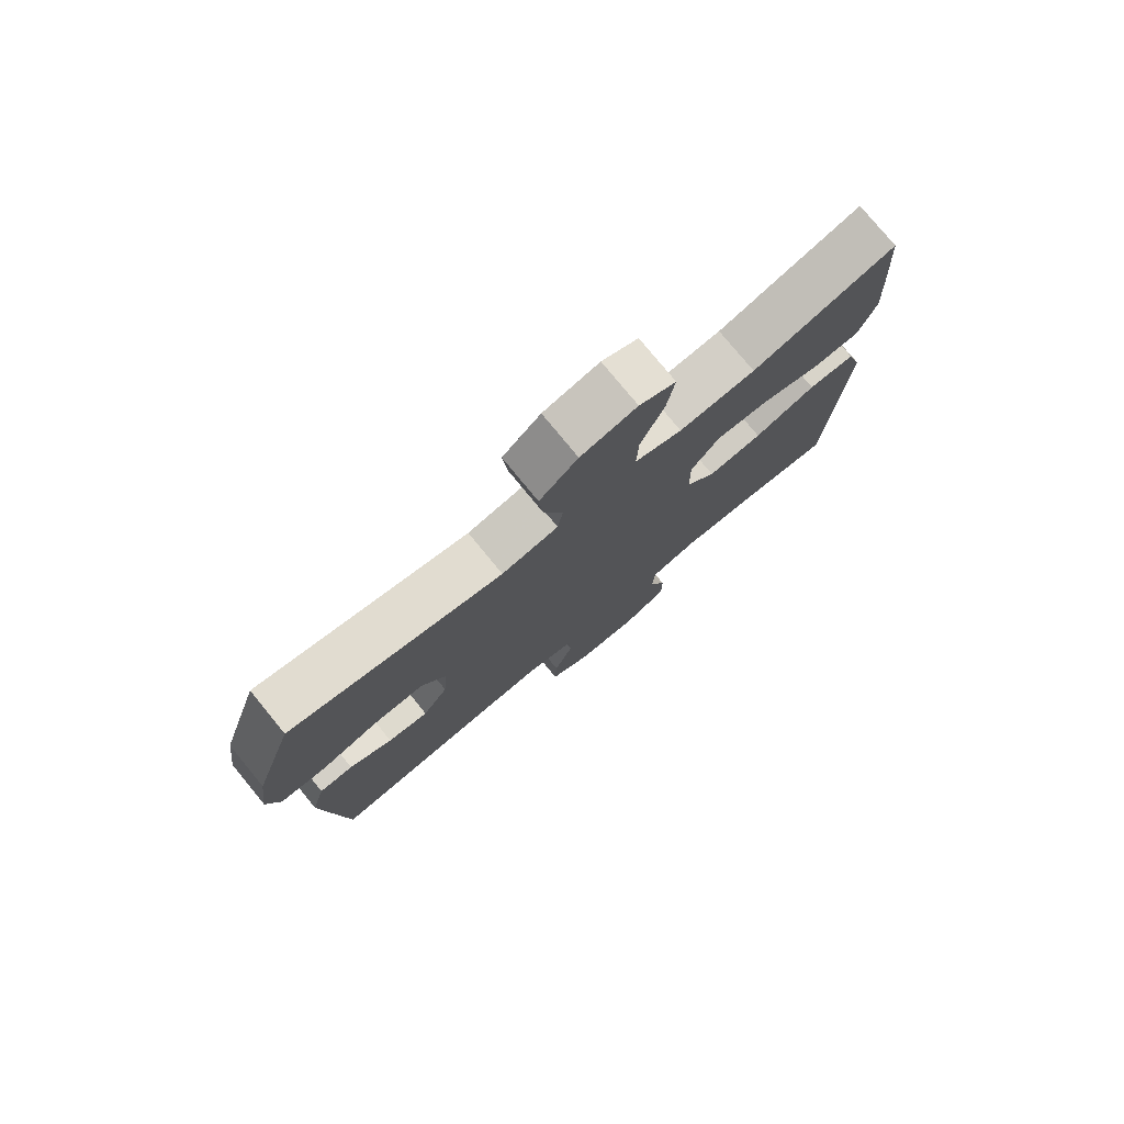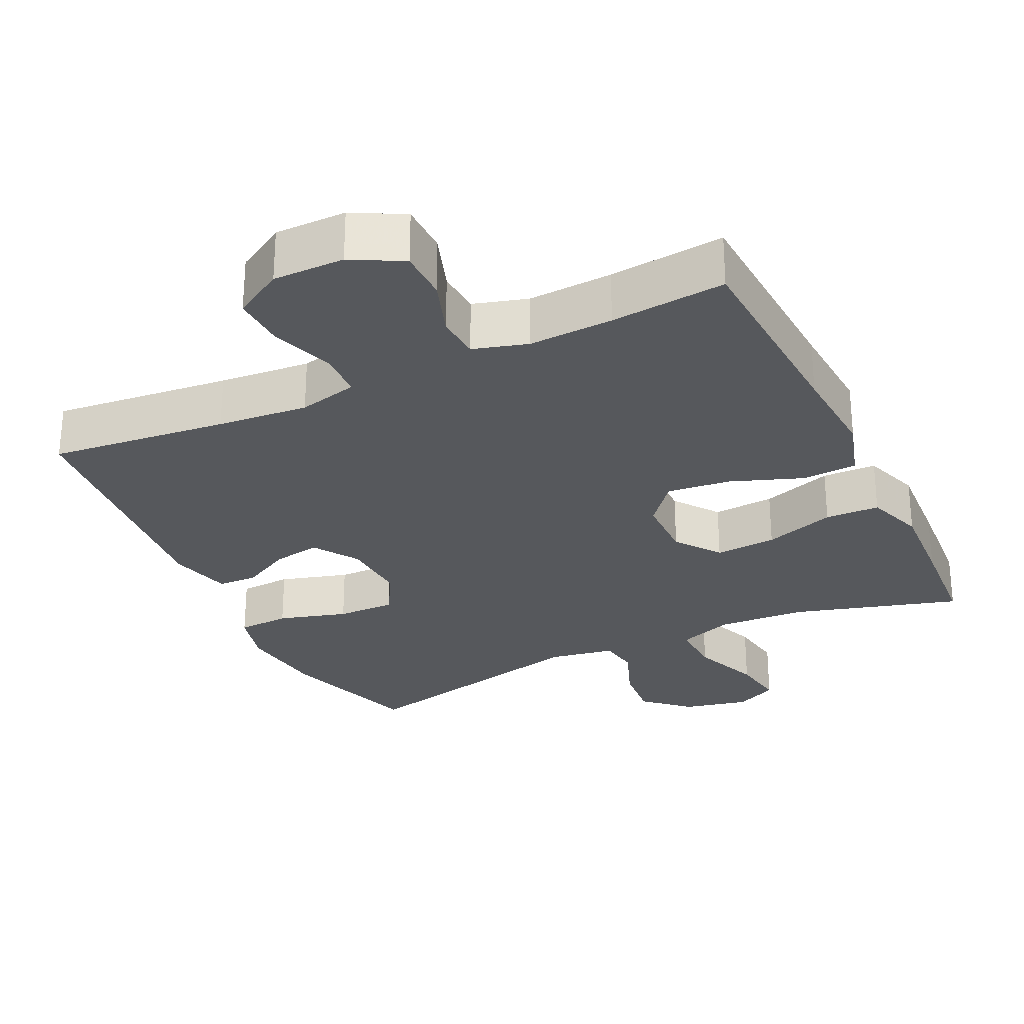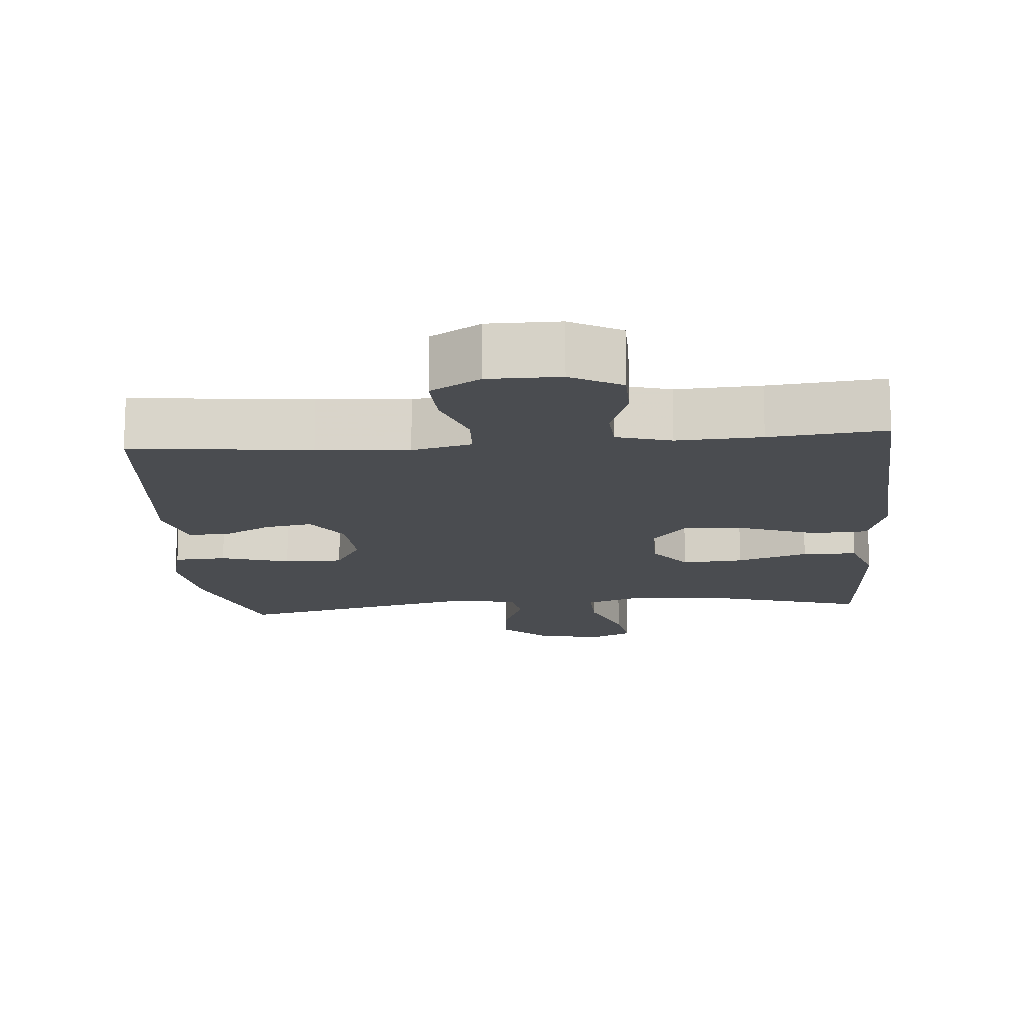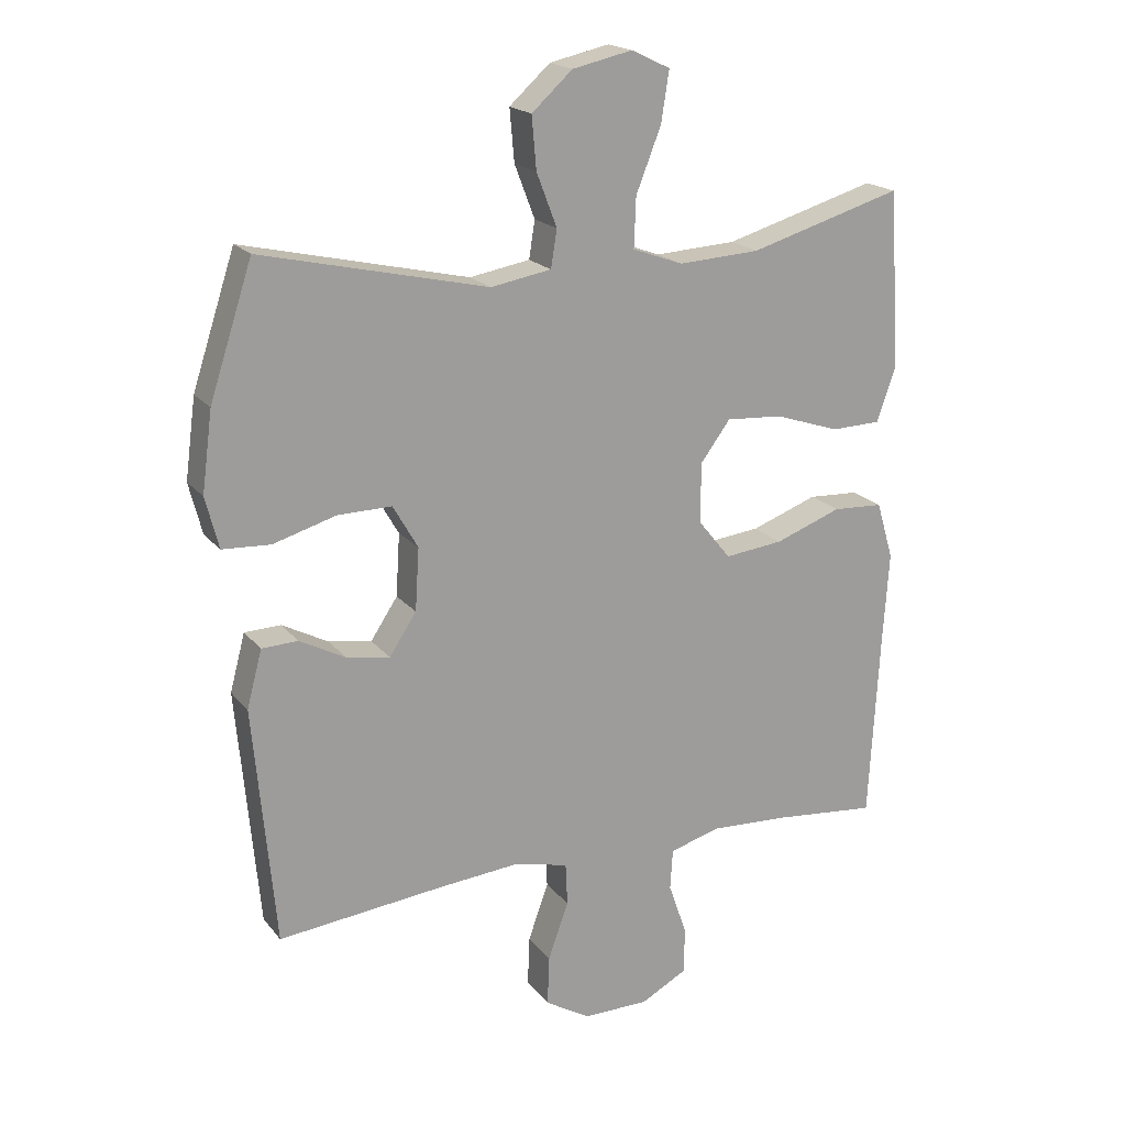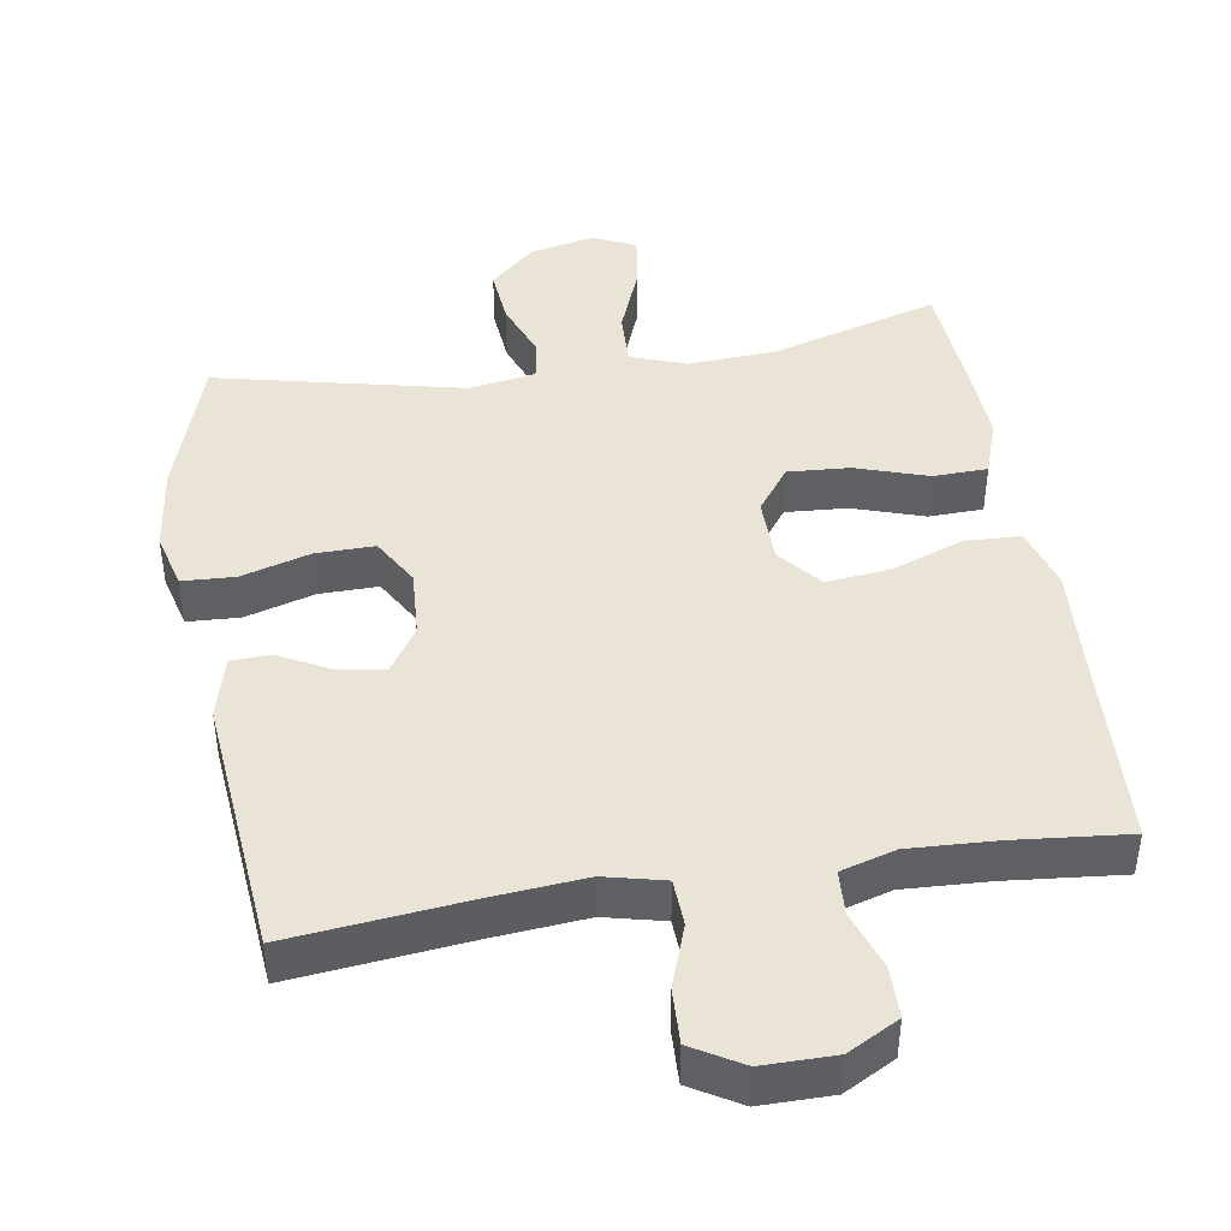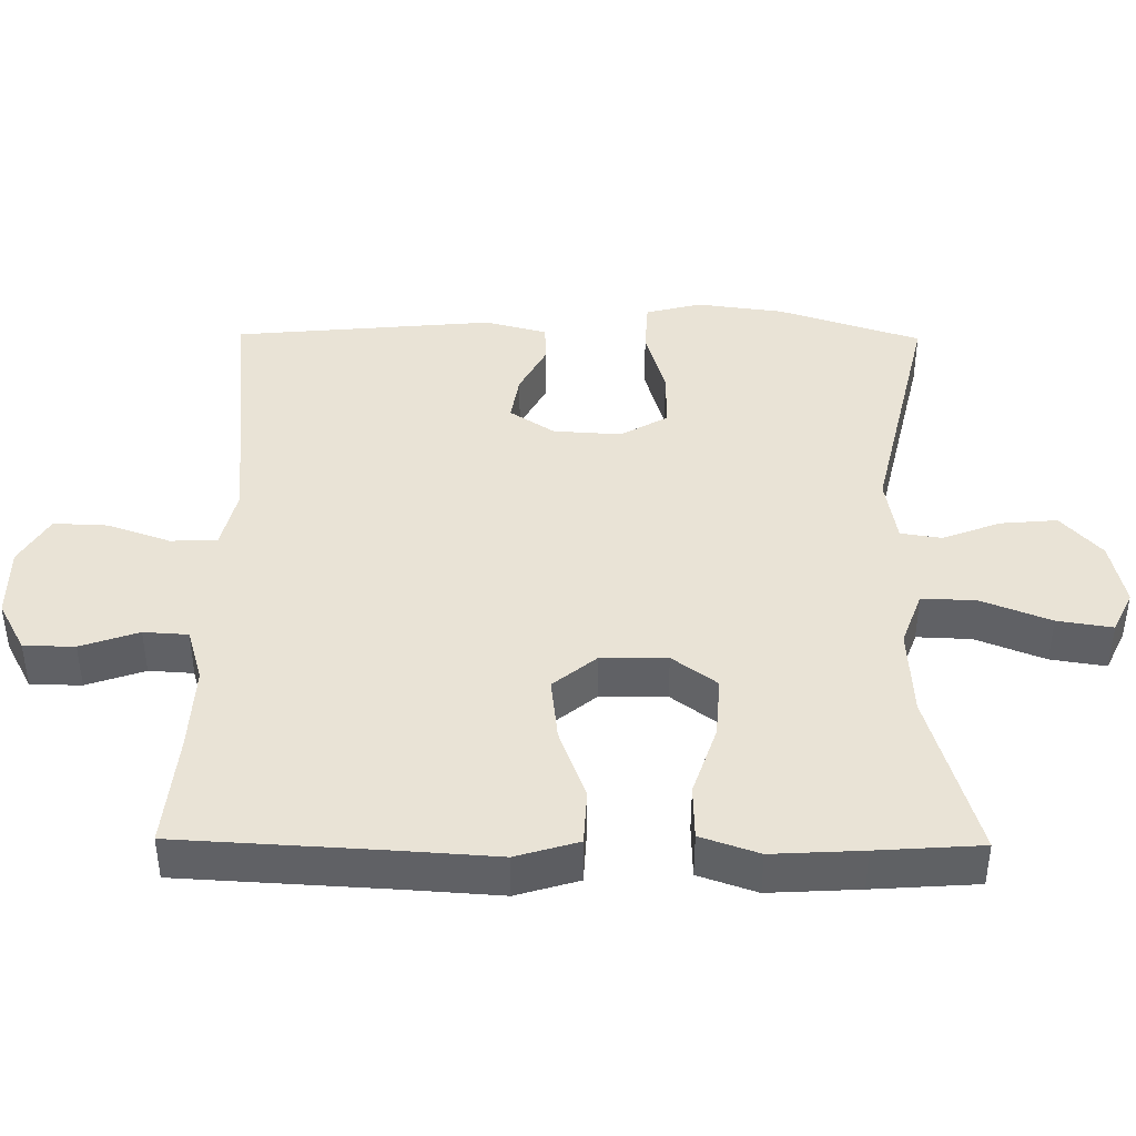
<metadata>
{"format":"obj","ext":"obj","renderer":"f3d","projection":"perspective","resolution":1024,"background":"white","views":[{"elev":77.9,"azim":140.6,"up":"+Z"},{"elev":-28.1,"azim":-154.5,"up":"+Y"},{"elev":-15.1,"azim":-175.3,"up":"+Y"},{"elev":19.2,"azim":153.5,"up":"+Z"},{"elev":43.6,"azim":170.7,"up":"+Y"},{"elev":42.0,"azim":-89.4,"up":"+Y"}]}
</metadata>
<code>
v -0.5 0.07 0.5
v -0.267 0.07 0.432
v -0.143 0.07 0.425
v -0.066 0.07 0.453
v -0.069 0.07 0.529
v -0.107 0.07 0.625
v -0.119 0.07 0.702
v -0.06 0.07 0.73
v 0.031 0.07 0.71
v 0.093 0.07 0.654
v 0.086 0.07 0.575
v 0.055 0.07 0.494
v 0.064 0.07 0.437
v 0.156 0.07 0.421
v 0.5 0.07 0.5
v 0.565 0.07 0.301
v 0.581 0.07 0.18
v 0.561 0.07 0.102
v 0.488 0.07 0.098
v 0.392 0.07 0.126
v 0.31 0.07 0.127
v 0.272 0.07 0.061
v 0.278 0.07 -0.034
v 0.319 0.07 -0.096
v 0.385 0.07 -0.085
v 0.455 0.07 -0.048
v 0.51 0.07 -0.05
v 0.533 0.07 -0.137
v 0.5 0.07 -0.5
v 0.251 0.07 -0.474
v 0.124 0.07 -0.463
v 0.041 0.07 -0.483
v 0.038 0.07 -0.548
v 0.069 0.07 -0.635
v 0.072 0.07 -0.711
v 0.003 0.07 -0.752
v -0.097 0.07 -0.752
v -0.168 0.07 -0.714
v -0.169 0.07 -0.643
v -0.141 0.07 -0.562
v -0.145 0.07 -0.5
v -0.221 0.07 -0.478
v -0.339 0.07 -0.484
v -0.5 0.07 -0.5
v -0.516 0.07 -0.21
v -0.525 0.07 -0.074
v -0.499 0.07 0.013
v -0.422 0.07 0.017
v -0.321 0.07 -0.02
v -0.232 0.07 -0.03
v -0.183 0.07 0.03
v -0.182 0.07 0.122
v -0.228 0.07 0.184
v -0.314 0.07 0.178
v -0.413 0.07 0.145
v -0.489 0.07 0.147
v -0.517 0.07 0.228
v -0.51 0.07 0.354
v -0.5 0 0.5
v -0.267 0 0.432
v -0.143 0 0.425
v -0.066 0 0.453
v -0.069 0 0.529
v -0.107 0 0.625
v -0.119 0 0.702
v -0.06 0 0.73
v 0.031 0 0.71
v 0.093 0 0.654
v 0.086 0 0.575
v 0.055 0 0.494
v 0.064 0 0.437
v 0.156 0 0.421
v 0.5 0 0.5
v 0.565 0 0.301
v 0.581 0 0.18
v 0.561 0 0.102
v 0.488 0 0.098
v 0.392 0 0.126
v 0.31 0 0.127
v 0.272 0 0.061
v 0.278 0 -0.034
v 0.319 0 -0.096
v 0.385 0 -0.085
v 0.455 0 -0.048
v 0.51 0 -0.05
v 0.533 0 -0.137
v 0.5 0 -0.5
v 0.251 0 -0.474
v 0.124 0 -0.463
v 0.041 0 -0.483
v 0.038 0 -0.548
v 0.069 0 -0.635
v 0.072 0 -0.711
v 0.003 0 -0.752
v -0.097 0 -0.752
v -0.168 0 -0.714
v -0.169 0 -0.643
v -0.141 0 -0.562
v -0.145 0 -0.5
v -0.221 0 -0.478
v -0.339 0 -0.484
v -0.5 0 -0.5
v -0.516 0 -0.21
v -0.525 0 -0.074
v -0.499 0 0.013
v -0.422 0 0.017
v -0.321 0 -0.02
v -0.232 0 -0.03
v -0.183 0 0.03
v -0.182 0 0.122
v -0.228 0 0.184
v -0.314 0 0.178
v -0.413 0 0.145
v -0.489 0 0.147
v -0.517 0 0.228
v -0.51 0 0.354
f 57 58 1 2
f 54 55 56 57
f 53 54 57 2
f 52 53 2 3
f 51 52 3 4
f 46 47 48 49
f 45 46 49 50
f 43 44 45 50
f 42 43 50 51
f 37 38 39 40
f 37 40 41
f 36 37 41
f 33 34 35 36
f 32 33 36 41
f 31 32 41 42
f 27 28 29 30
f 25 26 27 30
f 24 25 30 31
f 23 24 31 42
f 17 18 19 20
f 17 20 21
f 14 15 16 17
f 13 14 17 21
f 9 10 11 12
f 7 8 9 12
f 5 6 7 12
f 4 5 12 13
f 22 23 42 51
f 21 22 51
f 4 13 21 51
f 60 59 116 115
f 115 114 113 112
f 60 115 112 111
f 61 60 111 110
f 62 61 110 109
f 107 106 105 104
f 108 107 104 103
f 108 103 102 101
f 109 108 101 100
f 98 97 96 95
f 99 98 95
f 99 95 94
f 94 93 92 91
f 99 94 91 90
f 100 99 90 89
f 88 87 86 85
f 88 85 84 83
f 89 88 83 82
f 100 89 82 81
f 78 77 76 75
f 79 78 75
f 75 74 73 72
f 79 75 72 71
f 70 69 68 67
f 70 67 66 65
f 70 65 64 63
f 71 70 63 62
f 109 100 81 80
f 109 80 79
f 109 79 71 62
f 1 59 60 2
f 2 60 61 3
f 3 61 62 4
f 4 62 63 5
f 5 63 64 6
f 6 64 65 7
f 7 65 66 8
f 8 66 67 9
f 9 67 68 10
f 10 68 69 11
f 11 69 70 12
f 12 70 71 13
f 13 71 72 14
f 14 72 73 15
f 15 73 74 16
f 16 74 75 17
f 17 75 76 18
f 18 76 77 19
f 19 77 78 20
f 20 78 79 21
f 21 79 80 22
f 22 80 81 23
f 23 81 82 24
f 24 82 83 25
f 25 83 84 26
f 26 84 85 27
f 27 85 86 28
f 28 86 87 29
f 29 87 88 30
f 30 88 89 31
f 31 89 90 32
f 32 90 91 33
f 33 91 92 34
f 34 92 93 35
f 35 93 94 36
f 36 94 95 37
f 37 95 96 38
f 38 96 97 39
f 39 97 98 40
f 40 98 99 41
f 41 99 100 42
f 42 100 101 43
f 43 101 102 44
f 44 102 103 45
f 45 103 104 46
f 46 104 105 47
f 47 105 106 48
f 48 106 107 49
f 49 107 108 50
f 50 108 109 51
f 51 109 110 52
f 52 110 111 53
f 53 111 112 54
f 54 112 113 55
f 55 113 114 56
f 56 114 115 57
f 57 115 116 58
f 58 116 59 1

</code>
